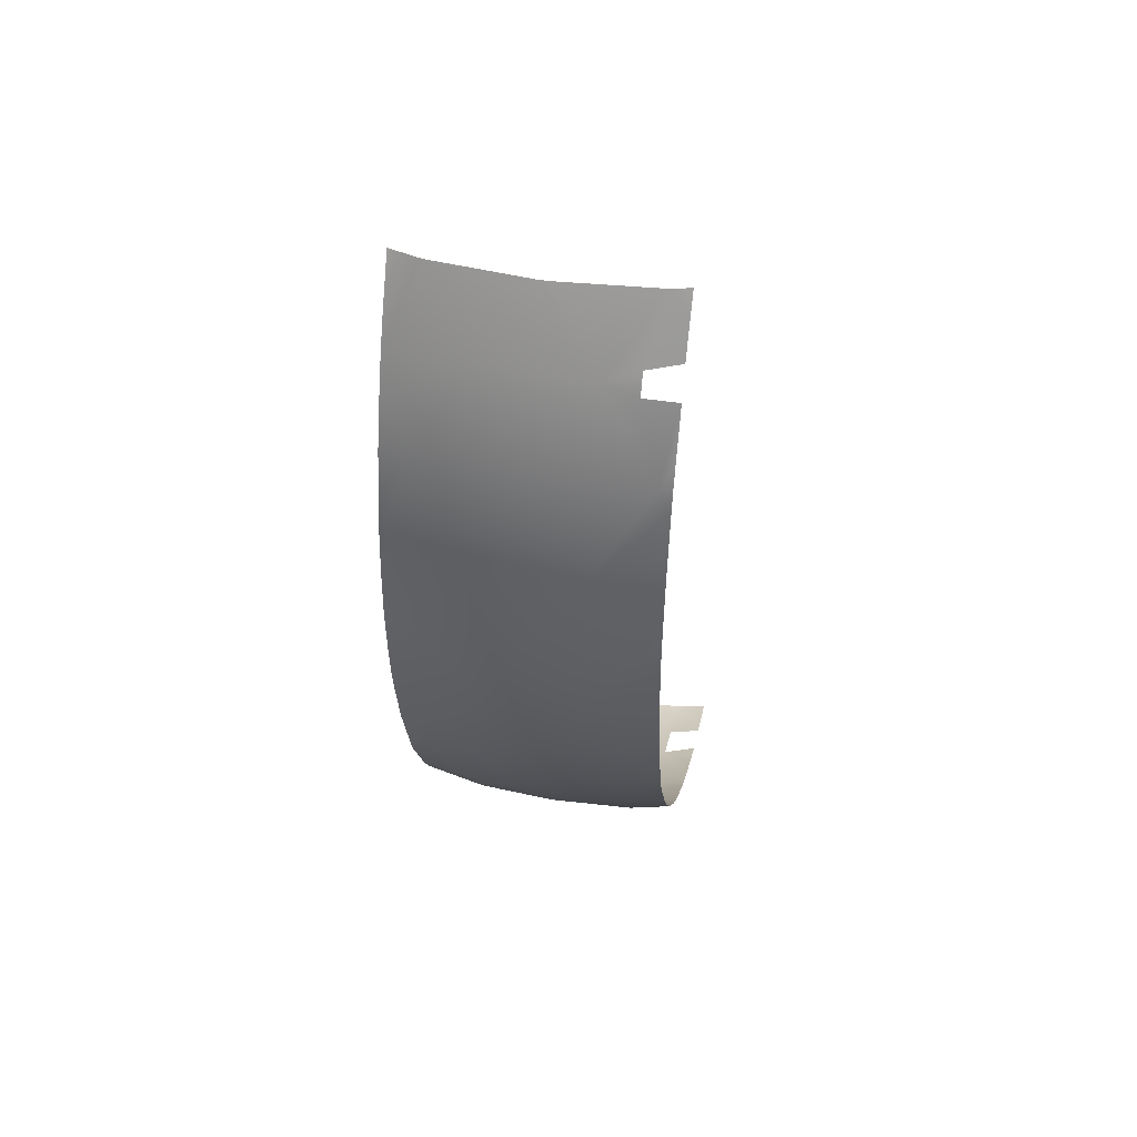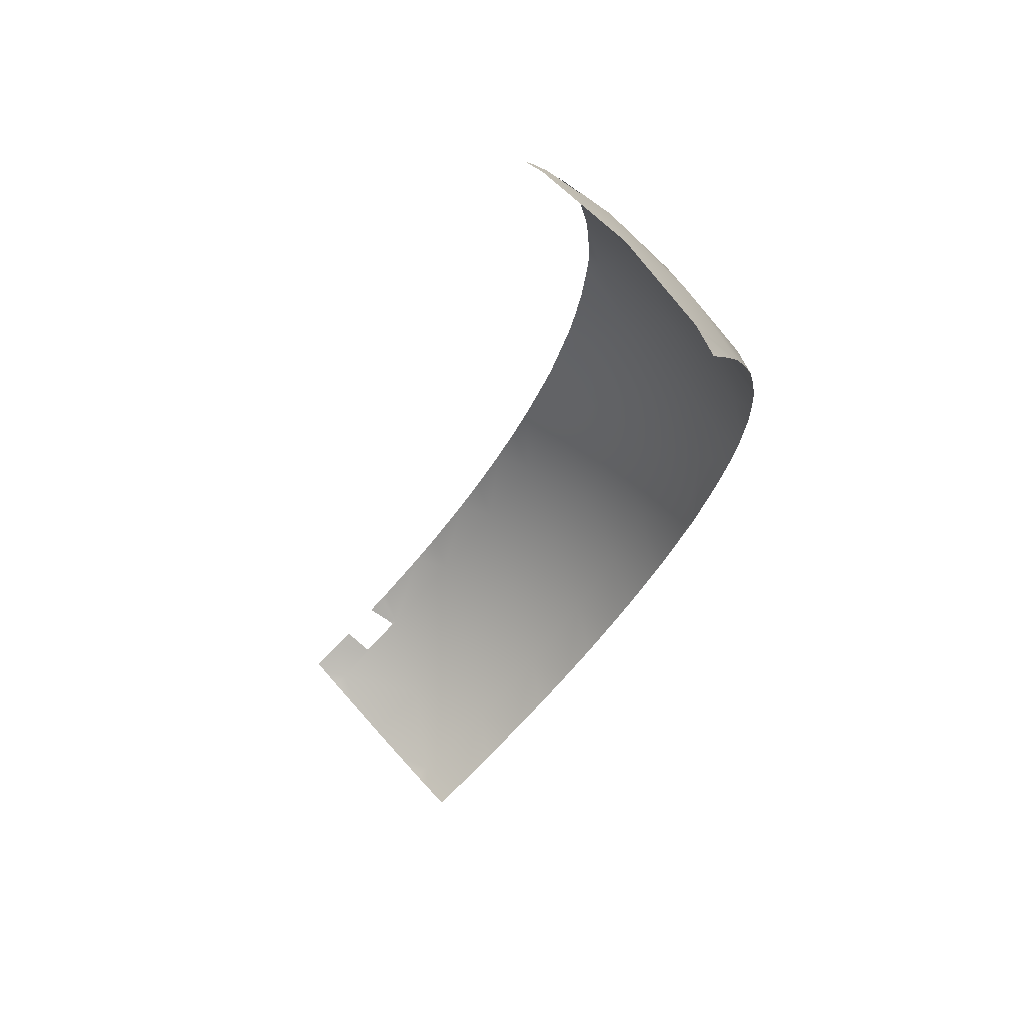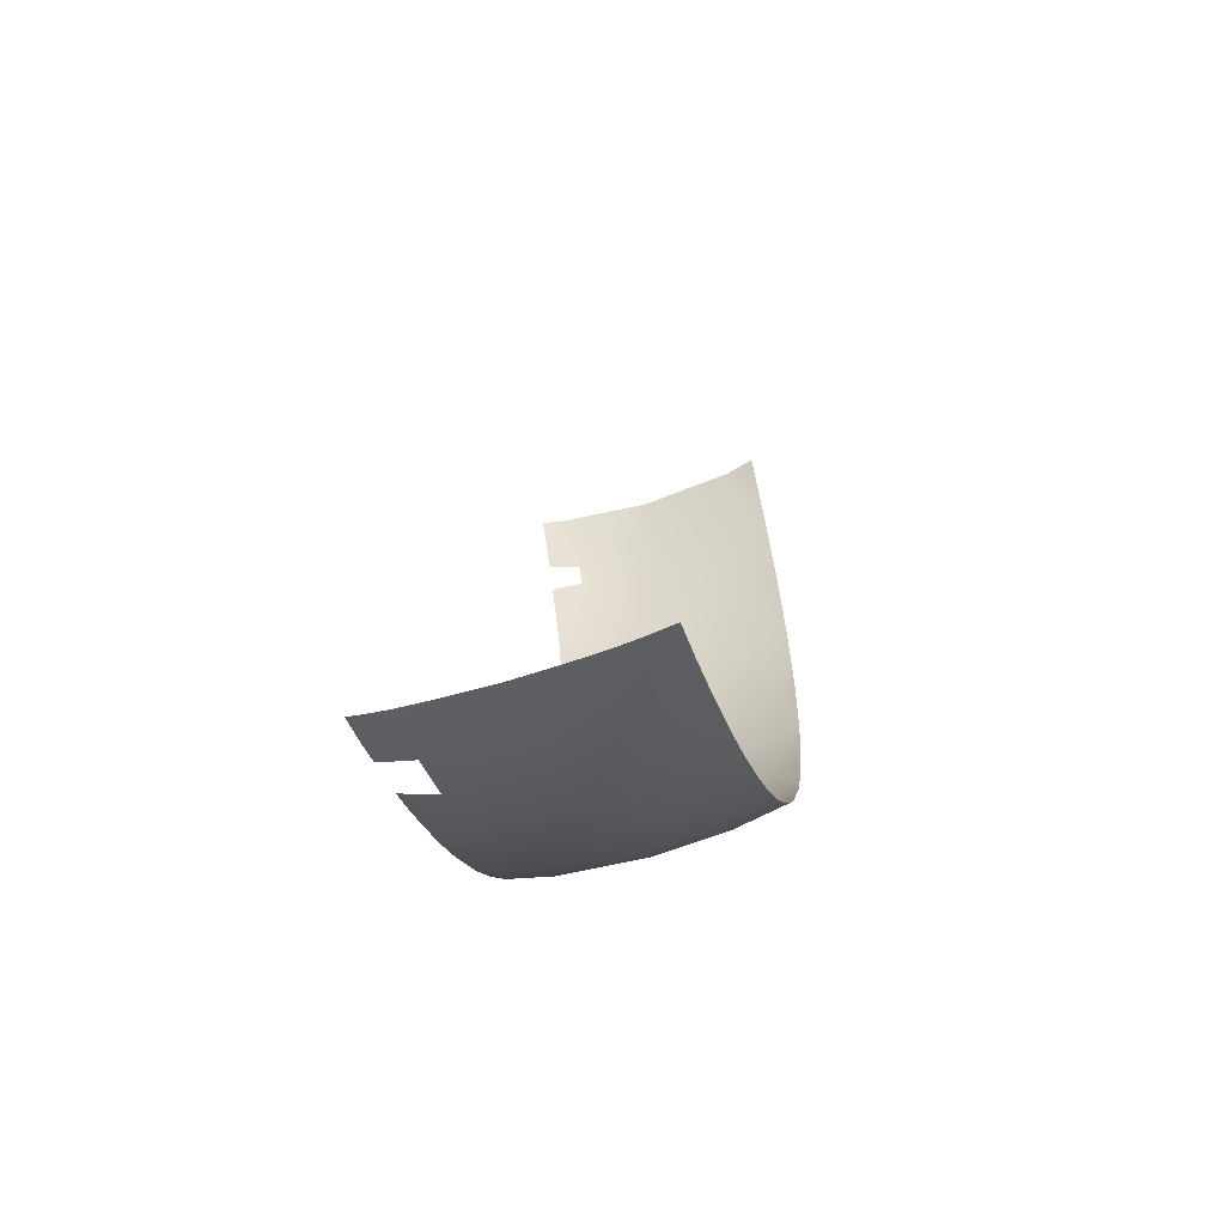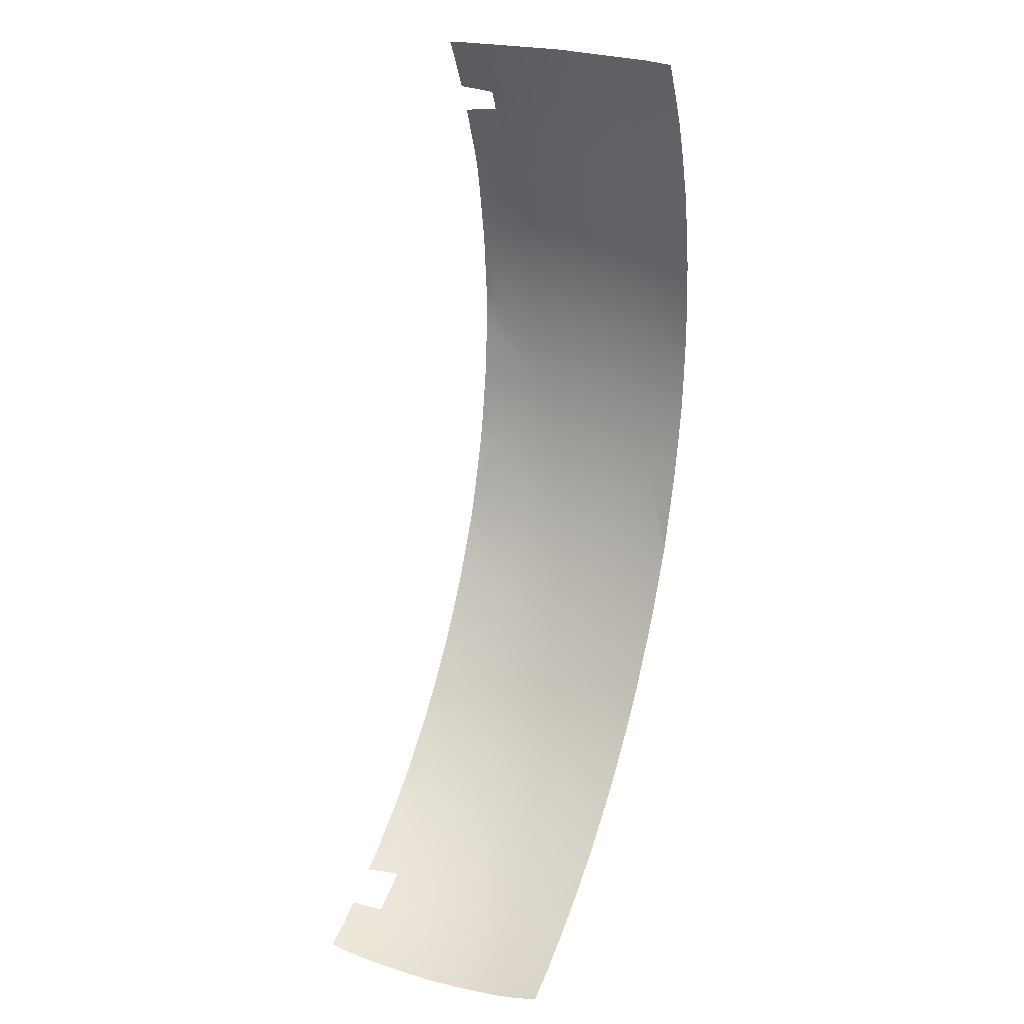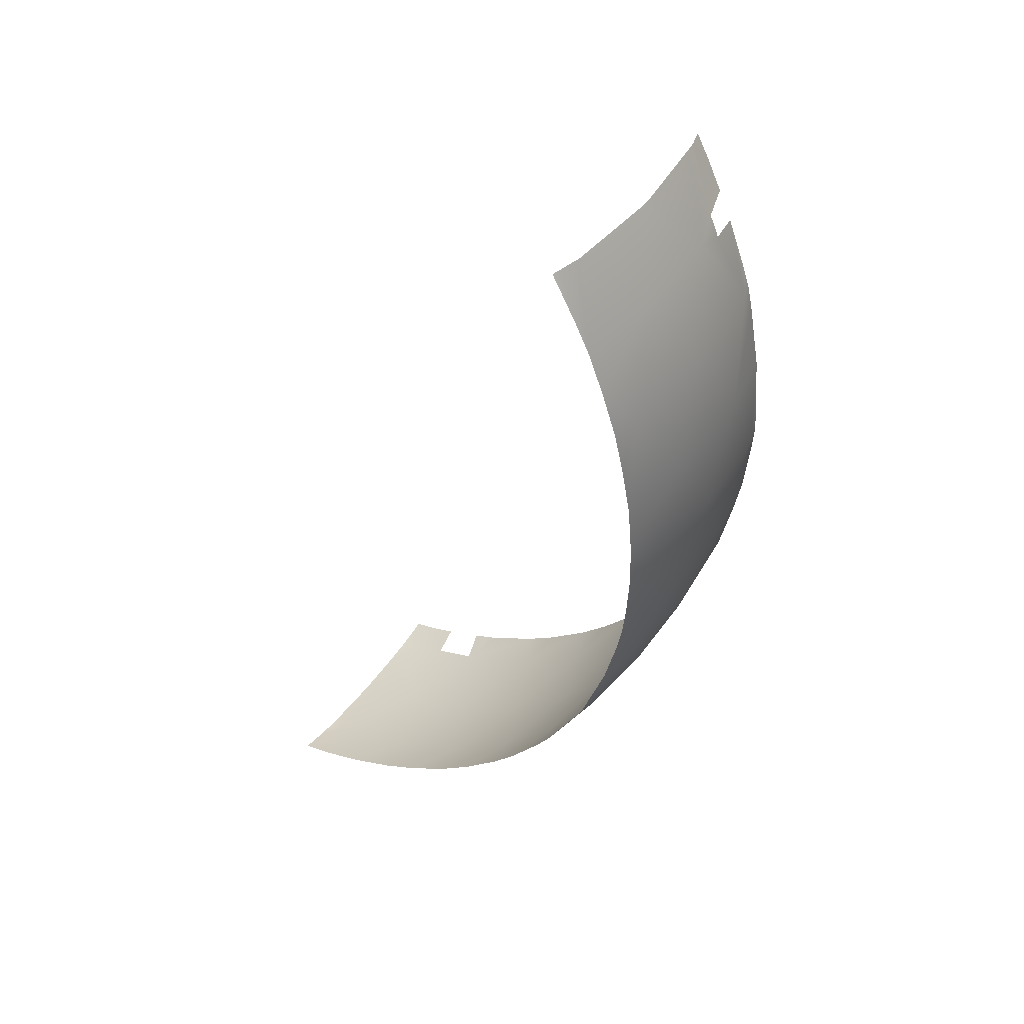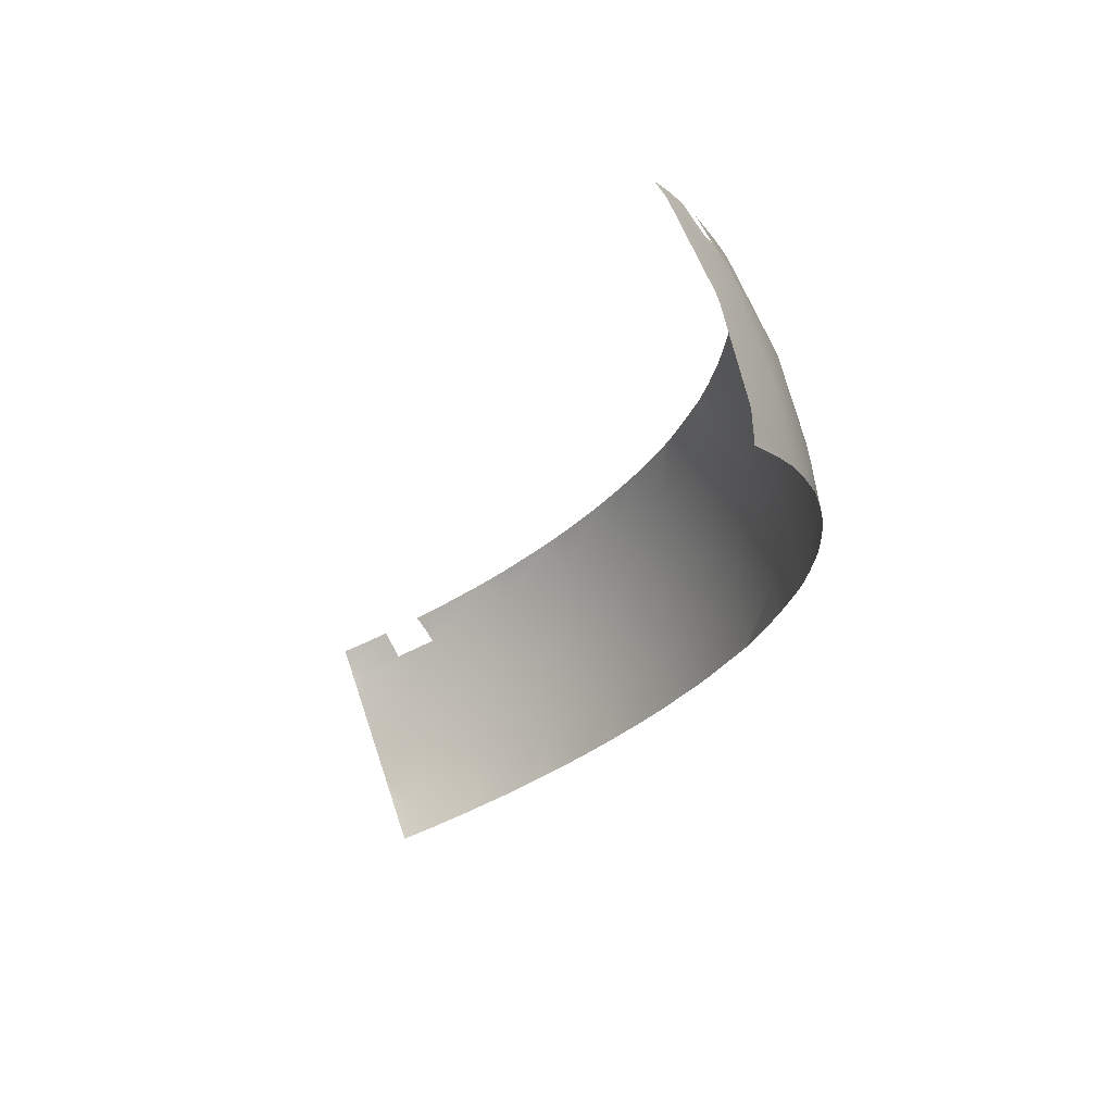
<metadata>
{"format":"obj","ext":"obj","renderer":"f3d","projection":"perspective","resolution":1024,"background":"white","views":[{"elev":46.9,"azim":-79.2,"up":"+Z"},{"elev":72.4,"azim":138.2,"up":"+Z"},{"elev":-60.0,"azim":107.8,"up":"+Z"},{"elev":27.2,"azim":112.6,"up":"+Z"},{"elev":46.6,"azim":-146.8,"up":"+Z"},{"elev":70.3,"azim":161.4,"up":"+Z"}]}
</metadata>
<code>
g ArtifactFormulaHolderCarvedLeftInnerMesh
v 1.677 -0.7675 -7.338
v 1.732 -0.9491 -7.32
v 1.571 -0.9491 -7.238
v 1.618 -0.6805 -7.331
v 1.509 -0.9491 -7.207
v 1.659 -0.6853 -7.347
v 1.988 -0.6853 -7.483
v 1.062 -0.9491 -6.93
v 2.022 -0.6853 -7.497
v 2.375 -0.6637 -7.647
v 2.261 -0.9464 -7.546
v 2.064 -0.9464 -7.464
v 2.502 -0.9464 -7.622
v 2.502 -0.8387 -7.647
v 2.502 -0.6585 -7.679
v 2.502 -0.3765 -7.703
v 1.942 2.943e-07 -7.53
v 2.502 2.943e-07 -7.72
v 2.375 0.6637 -7.647
v 2.502 0.3765 -7.703
v 2.502 0.6585 -7.679
v 2.502 0.8387 -7.647
v 2.437 1.054 -7.577
v 2.502 1.054 -7.598
v 2.218 1.054 -7.508
v 1.618 0.6805 -7.331
v 1.869 1.054 -7.363
v 1.467 1.054 -7.159
v 1.228 2.943e-07 -7.162
v 0.9027 0.6805 -6.888
v 1.124 1.054 -6.947
v 0.7614 1.054 -6.678
v 0.9027 -0.6805 -6.888
v 0.801 -0.9491 -6.737
v 0.4237 -0.9491 -6.41
v 0.2812 0.6637 -6.353
v 0.4758 1.054 -6.431
v 0.1545 1.054 -6.1
v 0.5792 2.943e-07 -6.688
v 0.2812 -0.6637 -6.353
v 0.1884 -0.9491 -6.168
v -0.08785 -0.9491 -5.842
v -0.2159 0.6334 -5.775
v -0.04549 1.054 -5.864
v -0.3227 1.054 -5.476
v 0.03369 2.943e-07 -6.149
v -0.2159 -0.6334 -5.775
v -0.2962 -0.9491 -5.551
v -0.4715 -0.9491 -5.273
v -0.5859 0.5949 -5.202
v -0.4378 1.054 -5.294
v -0.3927 2.943e-07 -5.588
v -0.5859 -0.5949 -5.202
v -0.725 -0.9491 -4.786
v -0.7713 -0.9491 -4.684
v -0.7059 2.943e-07 -5.045
v -0.8987 -0.3677 -4.576
v -0.8386 -0.9491 -4.492
v -0.7547 1.025 -4.698
v -0.7068 1.054 -4.778
v -0.7444 1.054 -4.701
v -0.7605 1.054 -4.66
v -0.8987 0.3677 -4.576
v -1.032 0.7744 -4.017
v -0.9597 1.054 -4.048
v -1.06 1.054 -3.601
v -1.032 -0.7744 -4.017
v -0.9868 -0.9491 -4.036
v -1.05 -0.9491 -3.757
v -1.114 -0.9491 -3.386
v -1.088 -1.829e-06 -4.032
v -1.197 0.4102 -3.397
v -1.097 1.054 -3.384
v -1.197 -0.4102 -3.397
v -1.157 -0.9491 -2.904
v -1.192 0.8412 -2.699
v -1.123 1.054 -3.101
v -1.14 1.054 -2.699
v -1.123 1.054 -2.338
v -1.192 -0.8412 -2.699
v -1.166 -0.9491 -2.699
v -1.157 -0.9491 -2.516
v -1.106 -0.9491 -1.977
v -1.26 -1.598e-06 -2.699
v -1.19 0.4318 -1.965
v -1.089 1.054 -1.979
v -1.19 -0.4318 -1.965
v -0.9999 -0.9491 -1.423
v -0.9828 -0.8522 -1.25
v -0.9599 -0.9491 -1.256
v -0.901 -0.9491 -1.085
v -0.771 -0.9491 -0.7552
v -0.7387 -0.9491 -0.6735
v -0.7734 -0.6853 -0.6467
v -0.7818 -0.4206 -0.5528
v -1.05 -1.267e-07 -1.23
v -0.9828 0.8522 -1.25
v -1.018 1.054 -1.611
v -0.9353 1.054 -1.263
v -0.813 1.054 -0.907
v -0.7818 0.4206 -0.5528
v -0.6895 1.054 -0.5943
v -0.4379 0.7861 0.003378
v -0.4325 0.8164 0.003378
v -0.5037 0.03783 0.003378
v -0.5037 -0.03783 0.003378
v -0.4379 -0.7861 0.003378
v -0.5649 1.054 -0.3456
v -0.6962 -0.6853 -0.4763
v -0.3873 0.9878 0.003378
v -0.4325 -0.8164 0.003378
v -0.3744 1.054 -0.004589
v -0.369 1.054 0.003378
v -0.426 1.054 -0.09688
v -0.5051 -0.9464 -0.188
v -0.6287 -0.9464 -0.4347
v -0.3982 -0.9464 0.003378
v -0.7734 -0.6853 -0.6467
v -0.7432 -0.6853 -0.5702
v -0.7818 -0.4206 -0.5528
v -0.6962 -0.6853 -0.4763
g ArtifactFormulaHolderCarvedLeftInnerMesh_0
f 3 2 1
f 1 4 3
f 4 5 3
f 1 6 4
f 4 6 7
f 5 4 8
f 4 7 9
f 10 4 9
f 9 11 10
f 9 12 11
f 11 13 10
f 13 14 10
f 15 10 14
f 16 10 15
f 17 10 16
f 4 10 17
f 18 17 16
f 19 17 18
f 20 19 18
f 21 19 20
f 22 19 21
f 23 19 22
f 22 24 23
f 23 25 19
f 26 19 25
f 26 17 19
f 27 26 25
f 28 26 27
f 29 4 17
f 26 29 17
f 30 26 28
f 30 29 26
f 31 30 28
f 32 30 31
f 33 4 29
f 4 33 8
f 8 33 34
f 34 33 35
f 36 30 32
f 37 36 32
f 38 36 37
f 30 39 29
f 39 33 29
f 36 39 30
f 33 40 35
f 40 33 39
f 35 40 41
f 41 40 42
f 43 36 38
f 44 43 38
f 45 43 44
f 36 46 39
f 46 40 39
f 43 46 36
f 40 47 42
f 47 40 46
f 42 47 48
f 48 47 49
f 50 43 45
f 51 50 45
f 43 52 46
f 52 47 46
f 50 52 43
f 47 53 49
f 53 47 52
f 49 53 54
f 54 53 55
f 56 53 52
f 50 56 52
f 53 57 55
f 57 53 56
f 55 57 58
f 59 50 51
f 60 59 51
f 61 59 60
f 62 59 61
f 63 56 50
f 63 50 59
f 63 57 56
f 64 59 62
f 64 63 59
f 65 64 62
f 66 64 65
f 57 67 58
f 58 67 68
f 68 67 69
f 69 67 70
f 71 57 63
f 64 71 63
f 71 67 57
f 72 64 66
f 72 71 64
f 73 72 66
f 67 74 70
f 74 67 71
f 72 74 71
f 70 74 75
f 76 72 73
f 77 76 73
f 78 76 77
f 79 76 78
f 74 80 75
f 75 80 81
f 81 80 82
f 82 80 83
f 84 74 72
f 76 84 72
f 84 80 74
f 85 76 79
f 85 84 76
f 86 85 79
f 80 87 83
f 87 80 84
f 85 87 84
f 83 87 88
f 87 89 88
f 88 89 90
f 90 89 91
f 92 91 89
f 89 93 92
f 89 94 93
f 89 95 94
f 96 89 87
f 96 87 85
f 95 89 96
f 97 85 86
f 97 96 85
f 98 97 86
f 99 97 98
f 100 97 99
f 101 96 97
f 101 97 100
f 101 95 96
f 102 101 100
f 103 101 102
f 102 104 103
f 105 101 103
f 95 101 105
f 106 95 105
f 107 95 106
f 102 108 104
f 109 95 107
f 110 104 108
f 109 107 111
f 108 112 110
f 113 110 112
f 108 114 112
f 109 111 115
f 115 116 109
f 117 115 111
f 120 119 118
f 121 119 120

</code>
